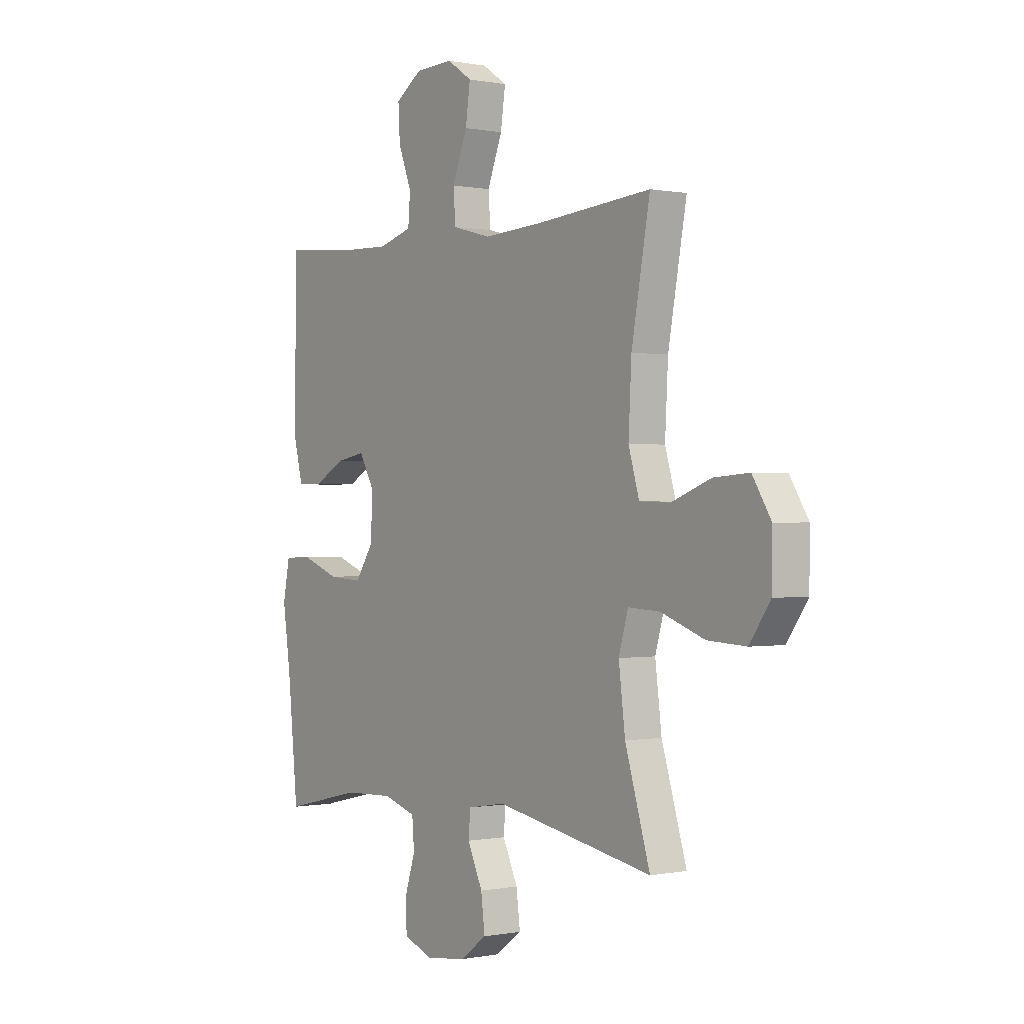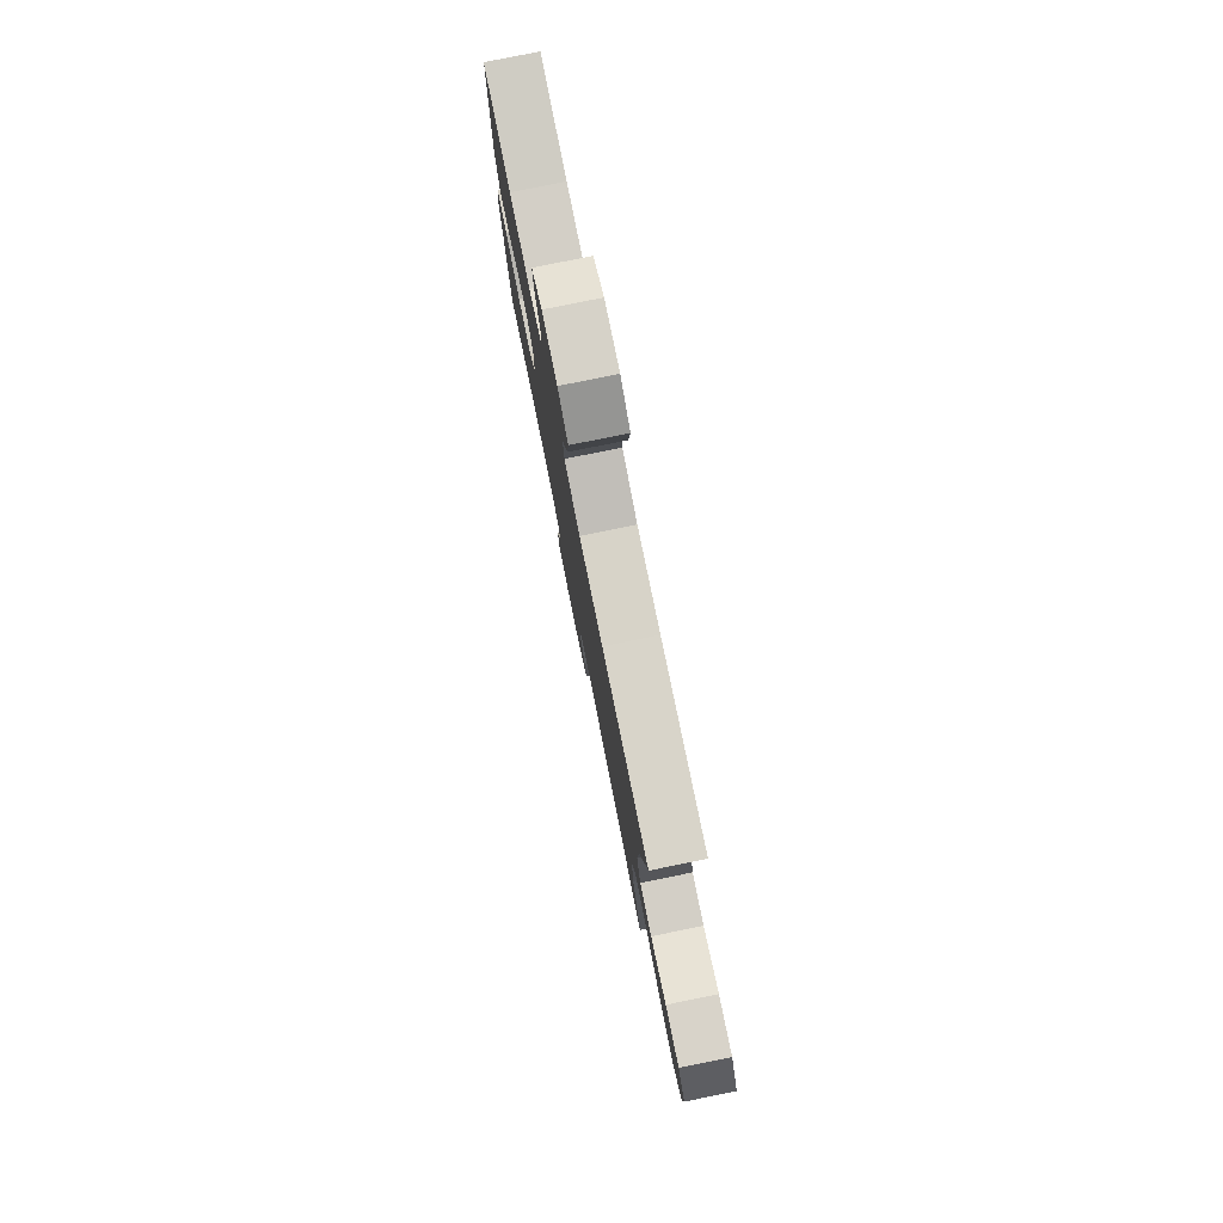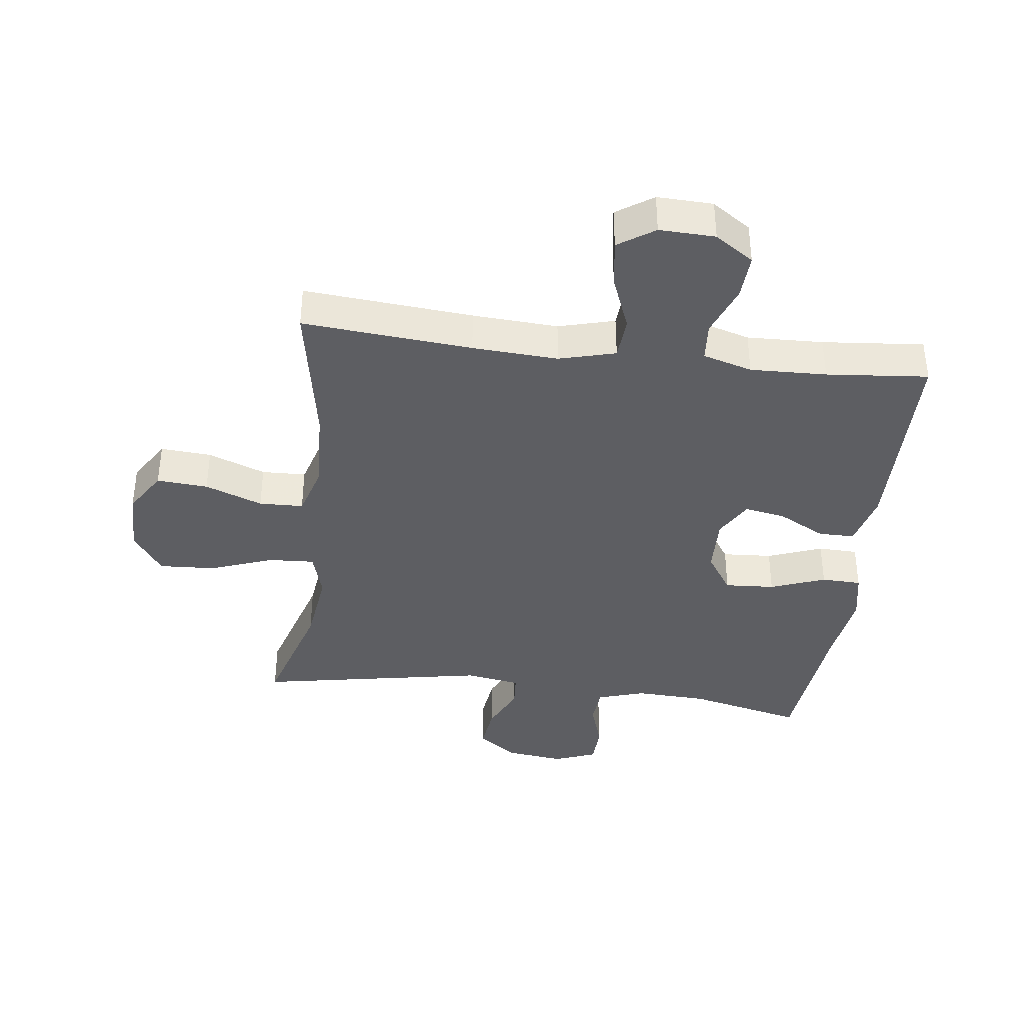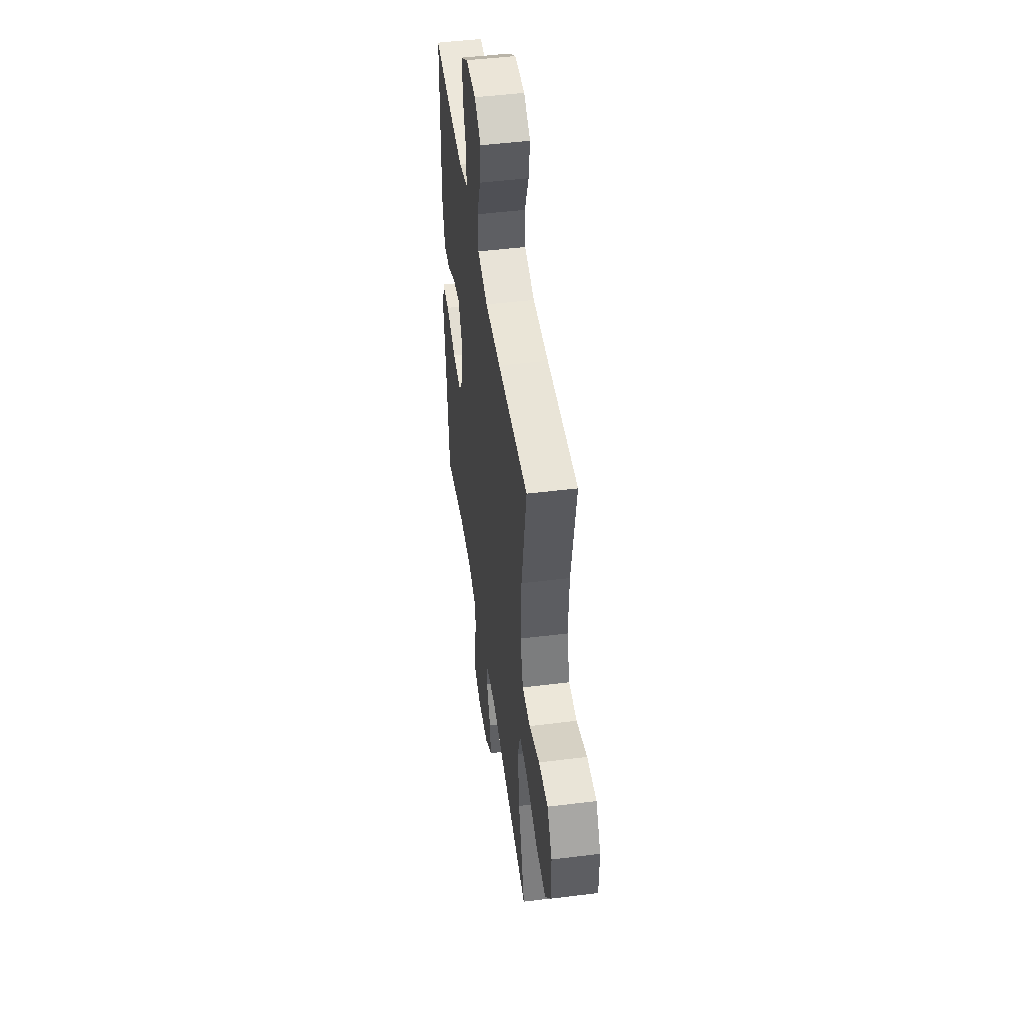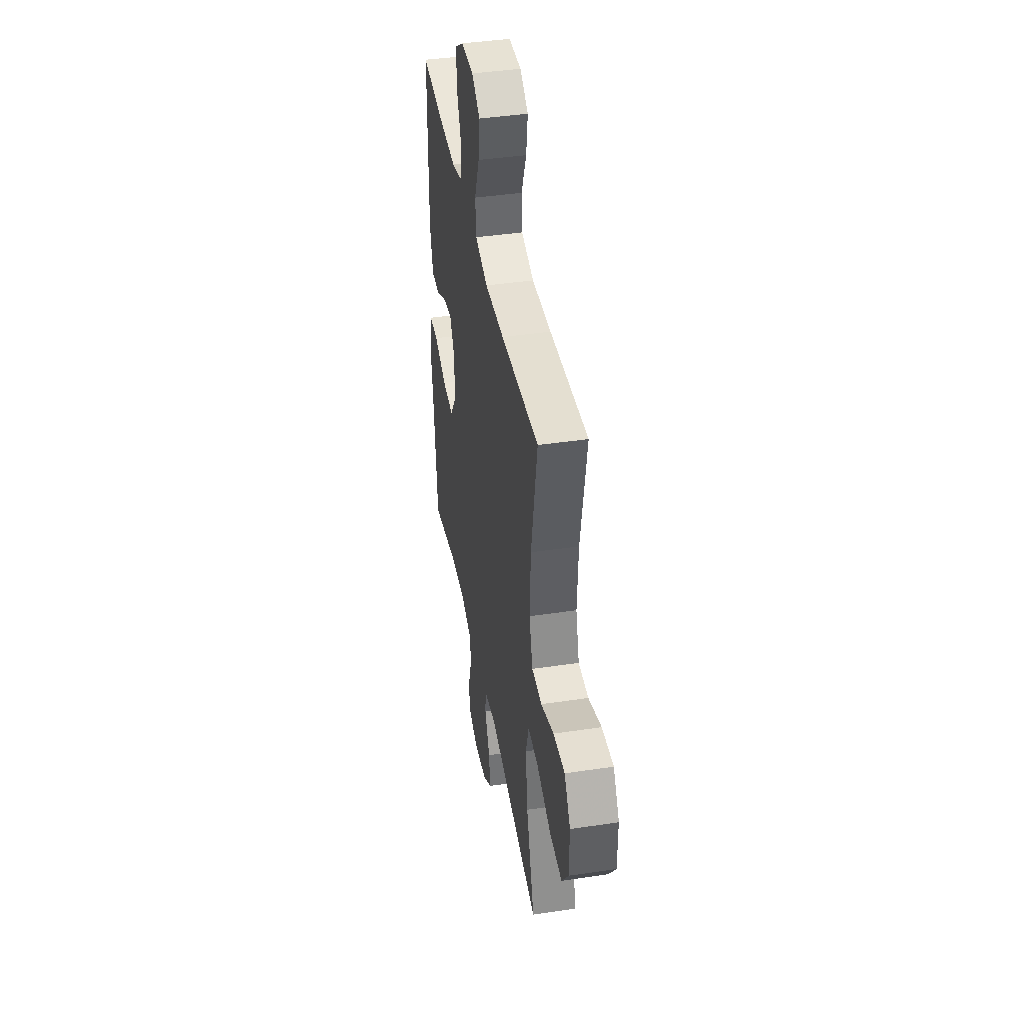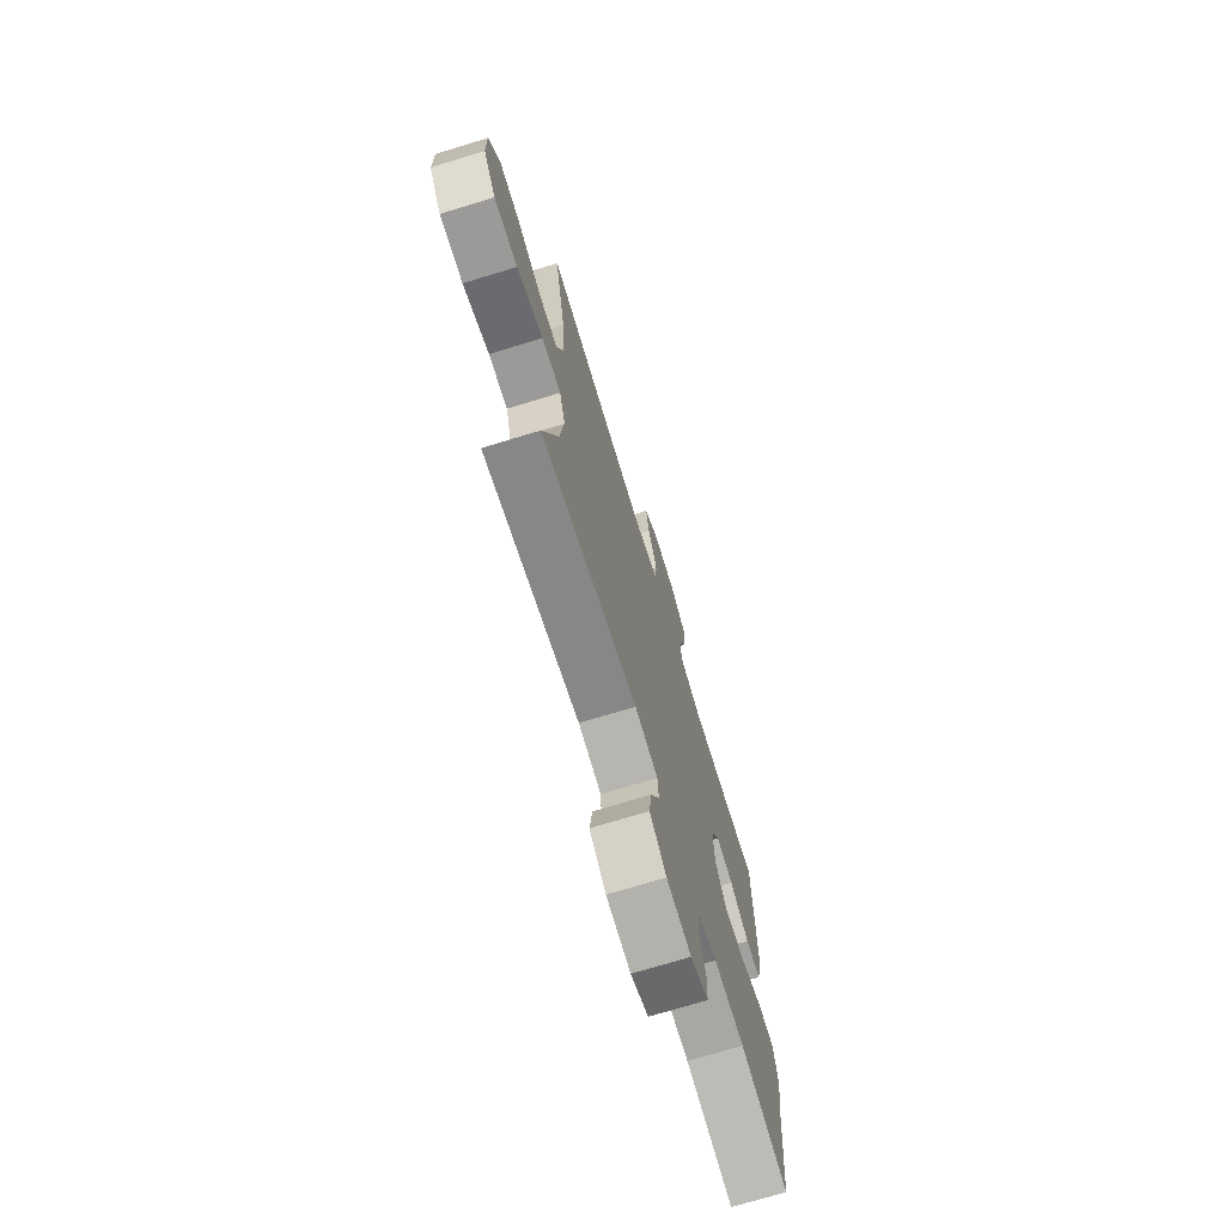
<metadata>
{"format":"obj","ext":"obj","renderer":"f3d","projection":"perspective","resolution":1024,"background":"white","views":[{"elev":0.0,"azim":-126.1,"up":"+Z"},{"elev":79.7,"azim":-101.4,"up":"+Z"},{"elev":-38.4,"azim":-7.1,"up":"+Y"},{"elev":48.0,"azim":-98.0,"up":"+Z"},{"elev":41.9,"azim":-100.2,"up":"+Z"},{"elev":-72.3,"azim":-73.0,"up":"+Z"}]}
</metadata>
<code>
v 0.5 0.07 0.5
v 0.504 0.07 0.166
v 0.482 0.07 0.079
v 0.424 0.07 0.079
v 0.349 0.07 0.119
v 0.283 0.07 0.131
v 0.248 0.07 0.07
v 0.251 0.07 -0.024
v 0.294 0.07 -0.089
v 0.374 0.07 -0.084
v 0.462 0.07 -0.051
v 0.526 0.07 -0.053
v 0.542 0.07 -0.134
v 0.524 0.07 -0.259
v 0.5 0.07 -0.5
v 0.316 0.07 -0.457
v 0.2 0.07 -0.452
v 0.124 0.07 -0.476
v 0.119 0.07 -0.538
v 0.144 0.07 -0.616
v 0.141 0.07 -0.681
v 0.073 0.07 -0.707
v -0.021 0.07 -0.695
v -0.084 0.07 -0.649
v -0.075 0.07 -0.577
v -0.04 0.07 -0.501
v -0.044 0.07 -0.447
v -0.132 0.07 -0.432
v -0.5 0.07 -0.5
v -0.442 0.07 -0.308
v -0.427 0.07 -0.187
v -0.449 0.07 -0.111
v -0.523 0.07 -0.115
v -0.624 0.07 -0.152
v -0.714 0.07 -0.157
v -0.762 0.07 -0.088
v -0.763 0.07 0.015
v -0.72 0.07 0.084
v -0.638 0.07 0.078
v -0.546 0.07 0.043
v -0.475 0.07 0.045
v -0.45 0.07 0.13
v -0.457 0.07 0.264
v -0.5 0.07 0.5
v -0.229 0.07 0.477
v -0.092 0.07 0.469
v -0.002 0.07 0.493
v 0.003 0.07 0.561
v -0.032 0.07 0.65
v -0.043 0.07 0.727
v 0.015 0.07 0.766
v 0.104 0.07 0.763
v 0.166 0.07 0.721
v 0.162 0.07 0.648
v 0.131 0.07 0.567
v 0.136 0.07 0.504
v 0.215 0.07 0.481
v 0.337 0.07 0.485
v 0.5 0 0.5
v 0.504 0 0.166
v 0.482 0 0.079
v 0.424 0 0.079
v 0.349 0 0.119
v 0.283 0 0.131
v 0.248 0 0.07
v 0.251 0 -0.024
v 0.294 0 -0.089
v 0.374 0 -0.084
v 0.462 0 -0.051
v 0.526 0 -0.053
v 0.542 0 -0.134
v 0.524 0 -0.259
v 0.5 0 -0.5
v 0.316 0 -0.457
v 0.2 0 -0.452
v 0.124 0 -0.476
v 0.119 0 -0.538
v 0.144 0 -0.616
v 0.141 0 -0.681
v 0.073 0 -0.707
v -0.021 0 -0.695
v -0.084 0 -0.649
v -0.075 0 -0.577
v -0.04 0 -0.501
v -0.044 0 -0.447
v -0.132 0 -0.432
v -0.5 0 -0.5
v -0.442 0 -0.308
v -0.427 0 -0.187
v -0.449 0 -0.111
v -0.523 0 -0.115
v -0.624 0 -0.152
v -0.714 0 -0.157
v -0.762 0 -0.088
v -0.763 0 0.015
v -0.72 0 0.084
v -0.638 0 0.078
v -0.546 0 0.043
v -0.475 0 0.045
v -0.45 0 0.13
v -0.457 0 0.264
v -0.5 0 0.5
v -0.229 0 0.477
v -0.092 0 0.469
v -0.002 0 0.493
v 0.003 0 0.561
v -0.032 0 0.65
v -0.043 0 0.727
v 0.015 0 0.766
v 0.104 0 0.763
v 0.166 0 0.721
v 0.162 0 0.648
v 0.131 0 0.567
v 0.136 0 0.504
v 0.215 0 0.481
v 0.337 0 0.485
f 53 54 55
f 52 53 55
f 51 52 55
f 50 51 55
f 49 50 55
f 48 49 55
f 47 48 55 56
f 46 47 56 57
f 43 44 45
f 42 43 45 46
f 46 57 58
f 42 46 58
f 41 42 58
f 38 39 40
f 37 38 40
f 36 37 40
f 35 36 40
f 34 35 40
f 33 34 40
f 32 33 40 41
f 28 29 30
f 27 28 30 31
f 24 25 26
f 23 24 26
f 22 23 26
f 21 22 26
f 20 21 26
f 19 20 26
f 18 19 26 27
f 31 32 41
f 27 31 41
f 18 27 41
f 17 18 41
f 12 13 14
f 11 12 14
f 10 11 14
f 14 15 16
f 10 14 16
f 9 10 16
f 3 4 5
f 2 3 5
f 1 2 5
f 58 1 5
f 58 5 6
f 41 58 6 7
f 16 17 41
f 9 16 41
f 8 9 41
f 7 8 41
f 113 112 111
f 113 111 110
f 113 110 109
f 113 109 108
f 113 108 107
f 113 107 106
f 114 113 106 105
f 115 114 105 104
f 103 102 101
f 104 103 101 100
f 116 115 104
f 116 104 100
f 116 100 99
f 98 97 96
f 98 96 95
f 98 95 94
f 98 94 93
f 98 93 92
f 98 92 91
f 99 98 91 90
f 88 87 86
f 89 88 86 85
f 84 83 82
f 84 82 81
f 84 81 80
f 84 80 79
f 84 79 78
f 84 78 77
f 85 84 77 76
f 99 90 89
f 99 89 85
f 99 85 76
f 99 76 75
f 72 71 70
f 72 70 69
f 72 69 68
f 74 73 72
f 74 72 68
f 74 68 67
f 63 62 61
f 63 61 60
f 63 60 59
f 63 59 116
f 64 63 116
f 65 64 116 99
f 99 75 74
f 99 74 67
f 99 67 66
f 99 66 65
f 1 59 60 2
f 2 60 61 3
f 3 61 62 4
f 4 62 63 5
f 5 63 64 6
f 6 64 65 7
f 7 65 66 8
f 8 66 67 9
f 9 67 68 10
f 10 68 69 11
f 11 69 70 12
f 12 70 71 13
f 13 71 72 14
f 14 72 73 15
f 15 73 74 16
f 16 74 75 17
f 17 75 76 18
f 18 76 77 19
f 19 77 78 20
f 20 78 79 21
f 21 79 80 22
f 22 80 81 23
f 23 81 82 24
f 24 82 83 25
f 25 83 84 26
f 26 84 85 27
f 27 85 86 28
f 28 86 87 29
f 29 87 88 30
f 30 88 89 31
f 31 89 90 32
f 32 90 91 33
f 33 91 92 34
f 34 92 93 35
f 35 93 94 36
f 36 94 95 37
f 37 95 96 38
f 38 96 97 39
f 39 97 98 40
f 40 98 99 41
f 41 99 100 42
f 42 100 101 43
f 43 101 102 44
f 44 102 103 45
f 45 103 104 46
f 46 104 105 47
f 47 105 106 48
f 48 106 107 49
f 49 107 108 50
f 50 108 109 51
f 51 109 110 52
f 52 110 111 53
f 53 111 112 54
f 54 112 113 55
f 55 113 114 56
f 56 114 115 57
f 57 115 116 58
f 58 116 59 1

</code>
